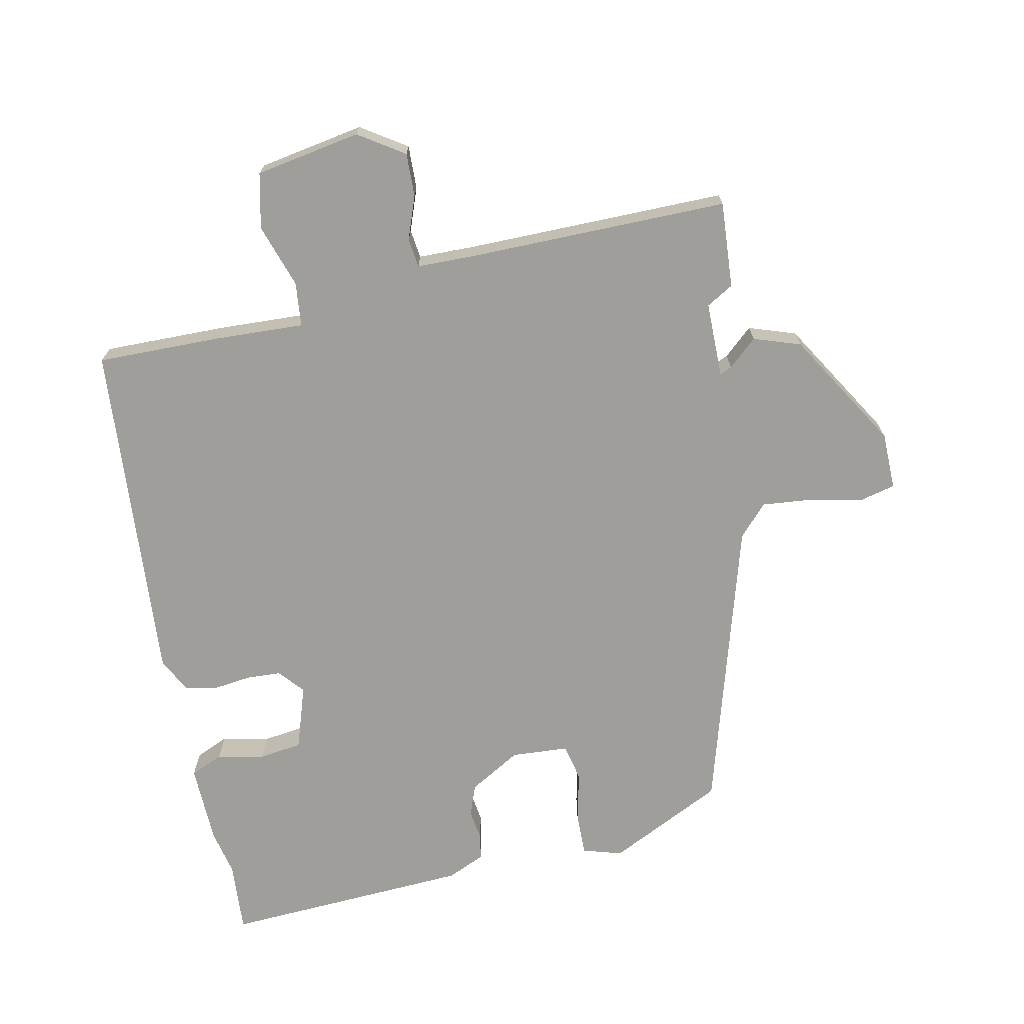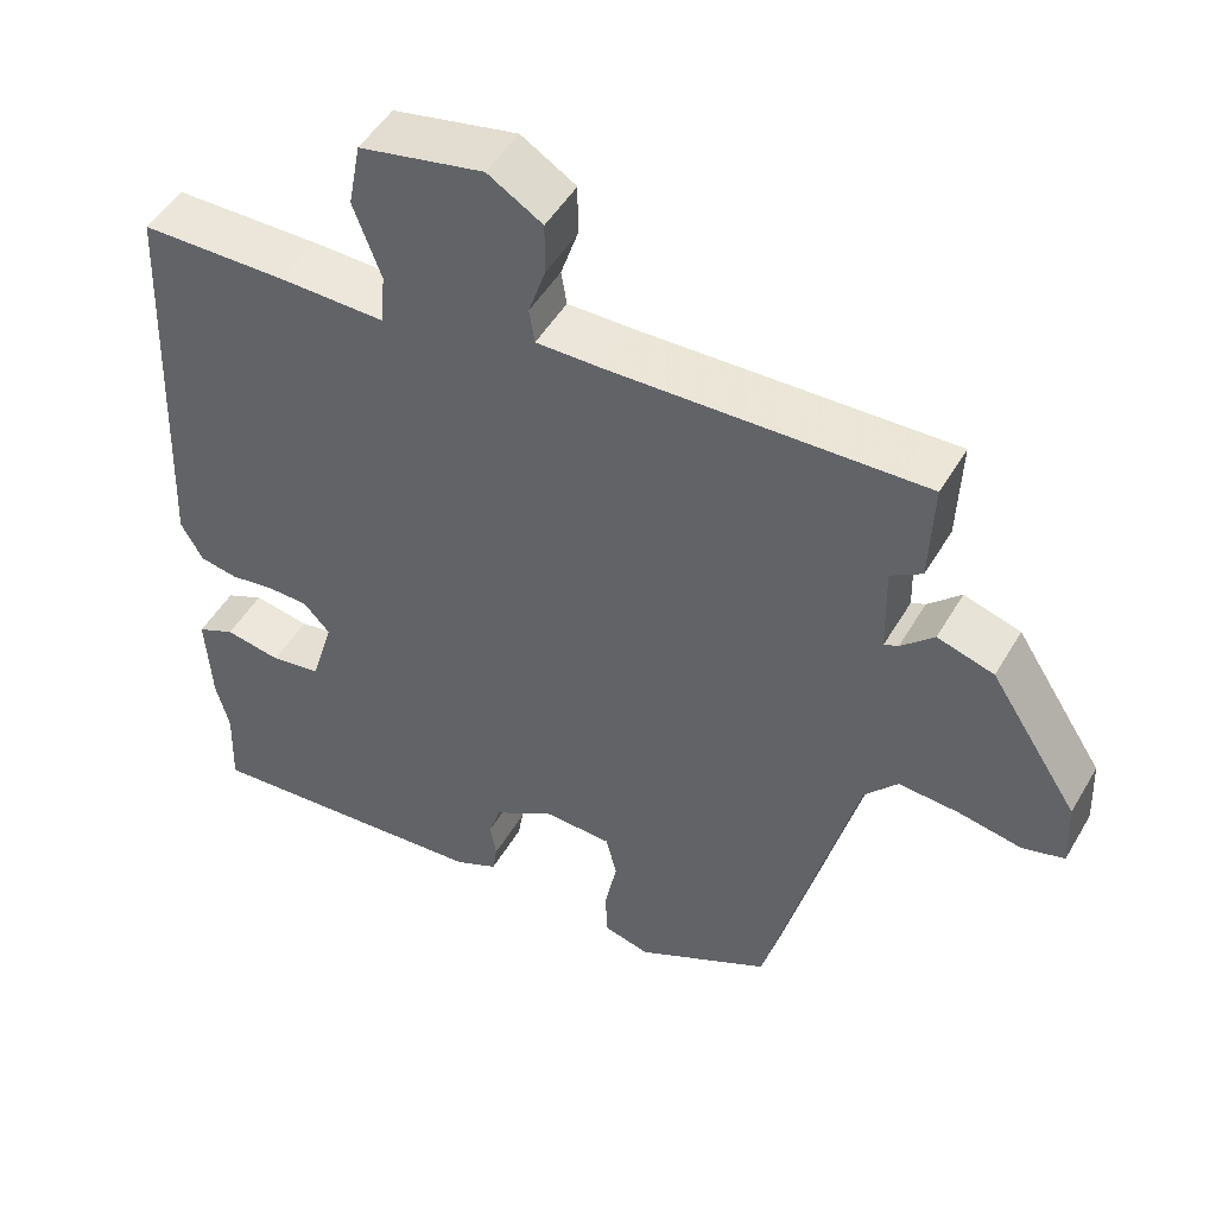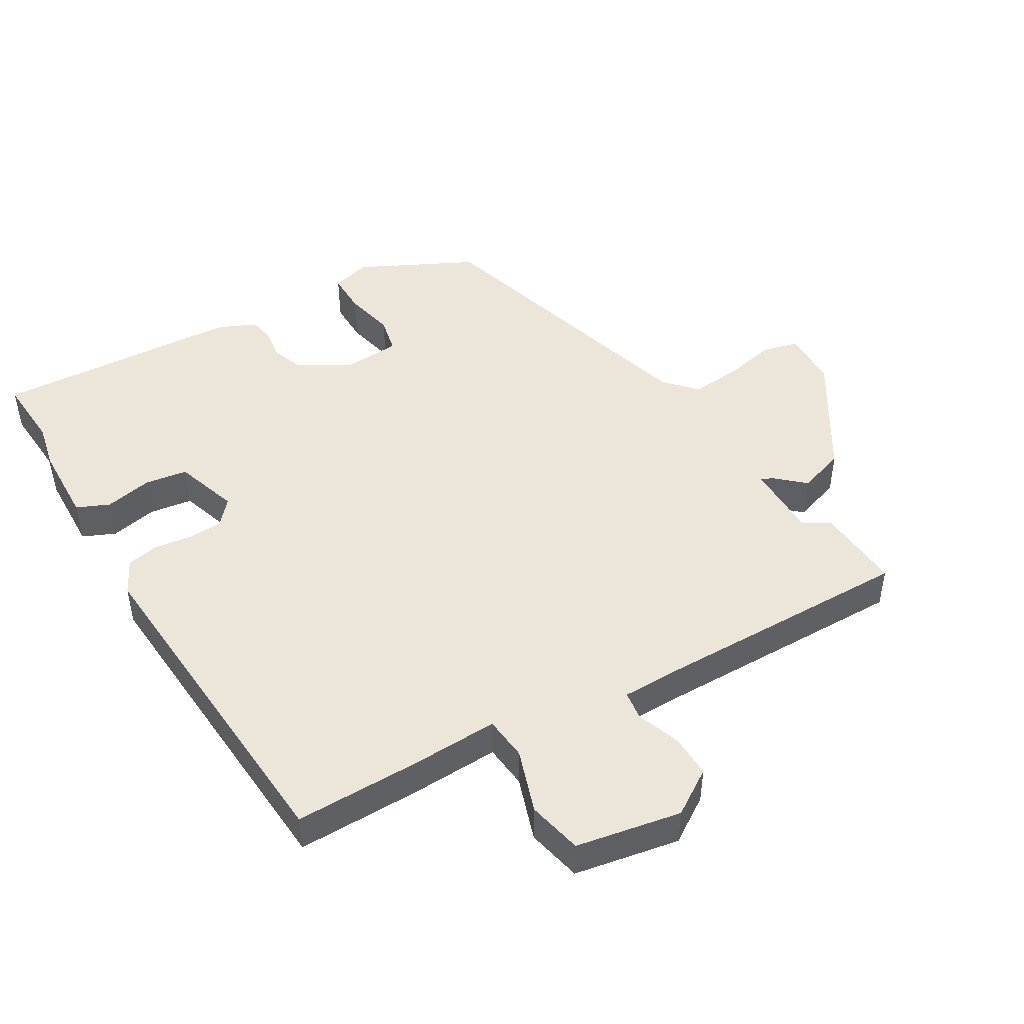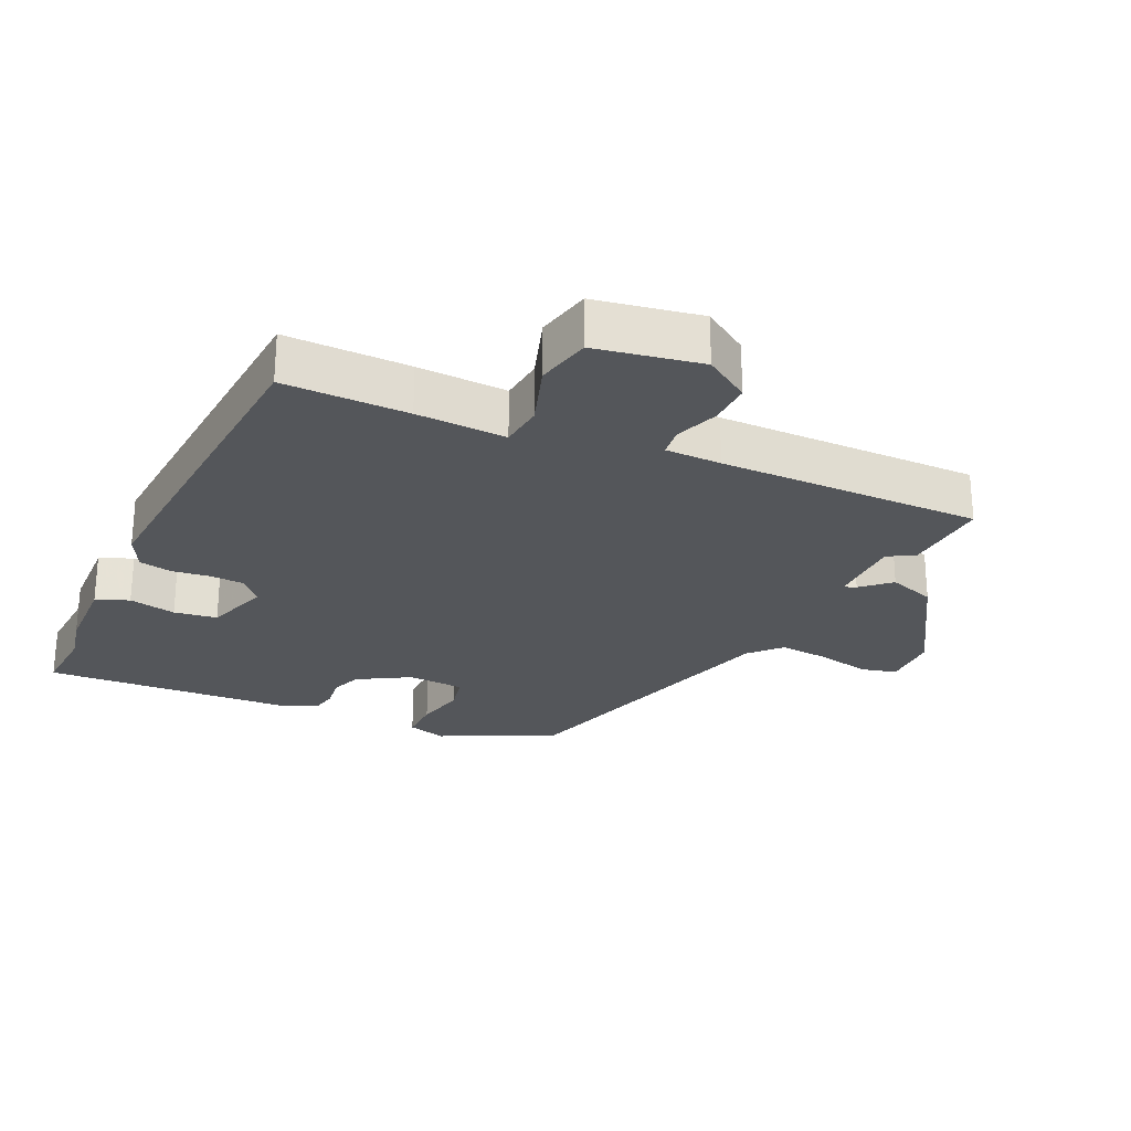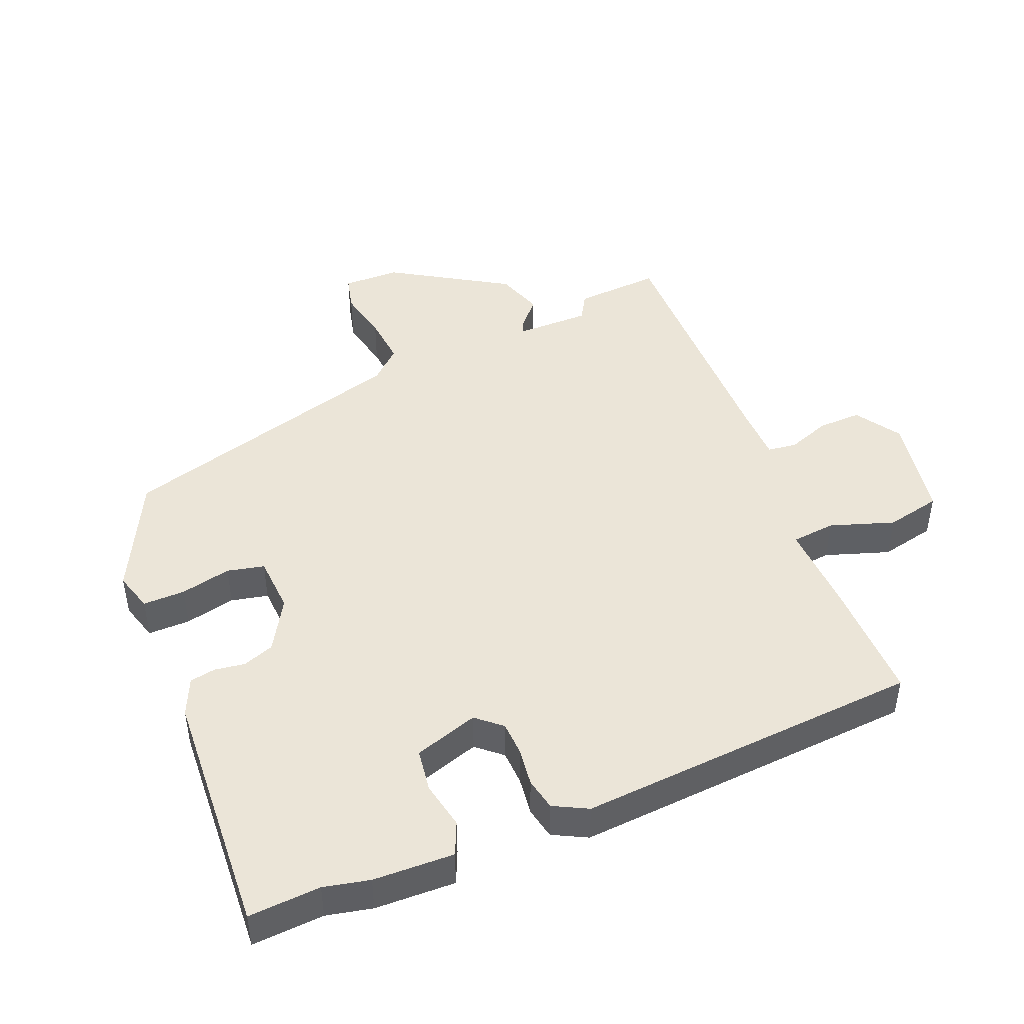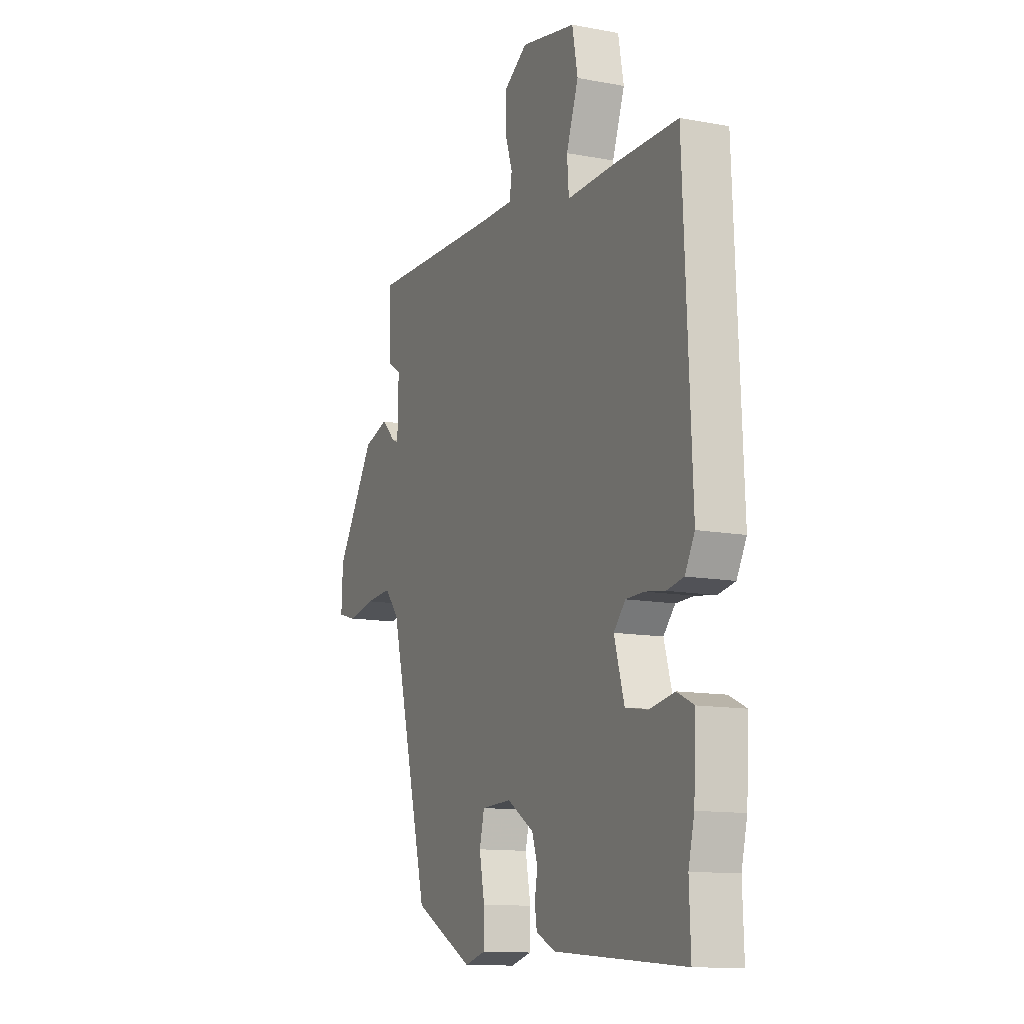
<metadata>
{"format":"obj","ext":"obj","renderer":"f3d","projection":"perspective","resolution":1024,"background":"white","views":[{"elev":-70.8,"azim":10.0,"up":"+Y"},{"elev":49.3,"azim":29.3,"up":"+Z"},{"elev":46.8,"azim":-32.1,"up":"+Y"},{"elev":-25.7,"azim":-26.5,"up":"+Y"},{"elev":45.7,"azim":-113.8,"up":"+Y"},{"elev":-12.4,"azim":-113.7,"up":"+Z"}]}
</metadata>
<code>
v 0.34 0.07 -0.444
v 0.168 0.07 -0.535
v 0.108 0.07 -0.519
v 0.107 0.07 -0.455
v 0.122 0.07 -0.378
v 0.108 0.07 -0.322
v 0.021 0.07 -0.319
v -0.056 0.07 -0.367
v -0.072 0.07 -0.415
v -0.064 0.07 -0.461
v -0.07 0.07 -0.5
v -0.126 0.07 -0.527
v -0.502 0.07 -0.558
v -0.498 0.07 -0.449
v -0.515 0.07 -0.38
v -0.522 0.07 -0.258
v -0.473 0.07 -0.235
v -0.401 0.07 -0.248
v -0.336 0.07 -0.237
v -0.307 0.07 -0.139
v -0.341 0.07 -0.102
v -0.393 0.07 -0.101
v -0.451 0.07 -0.11
v -0.5 0.07 -0.101
v -0.528 0.07 -0.05
v -0.505 0.07 0.476
v -0.317 0.07 0.479
v -0.181 0.07 0.477
v -0.176 0.07 0.544
v -0.211 0.07 0.64
v -0.195 0.07 0.724
v -0.036 0.07 0.757
v 0.034 0.07 0.714
v 0.034 0.07 0.648
v 0.012 0.07 0.582
v 0.019 0.07 0.538
v 0.104 0.07 0.539
v 0.502 0.07 0.553
v 0.497 0.07 0.422
v 0.457 0.07 0.397
v 0.46 0.07 0.283
v 0.478 0.07 0.291
v 0.52 0.07 0.331
v 0.592 0.07 0.309
v 0.705 0.07 0.135
v 0.709 0.07 0.048
v 0.655 0.07 0.033
v 0.575 0.07 0.048
v 0.498 0.07 0.053
v 0.456 0.07 0.005
v 0.34 0 -0.444
v 0.168 0 -0.535
v 0.108 0 -0.519
v 0.107 0 -0.455
v 0.122 0 -0.378
v 0.108 0 -0.322
v 0.021 0 -0.319
v -0.056 0 -0.367
v -0.072 0 -0.415
v -0.064 0 -0.461
v -0.07 0 -0.5
v -0.126 0 -0.527
v -0.502 0 -0.558
v -0.498 0 -0.449
v -0.515 0 -0.38
v -0.522 0 -0.258
v -0.473 0 -0.235
v -0.401 0 -0.248
v -0.336 0 -0.237
v -0.307 0 -0.139
v -0.341 0 -0.102
v -0.393 0 -0.101
v -0.451 0 -0.11
v -0.5 0 -0.101
v -0.528 0 -0.05
v -0.505 0 0.476
v -0.317 0 0.479
v -0.181 0 0.477
v -0.176 0 0.544
v -0.211 0 0.64
v -0.195 0 0.724
v -0.036 0 0.757
v 0.034 0 0.714
v 0.034 0 0.648
v 0.012 0 0.582
v 0.019 0 0.538
v 0.104 0 0.539
v 0.502 0 0.553
v 0.497 0 0.422
v 0.457 0 0.397
v 0.46 0 0.283
v 0.478 0 0.291
v 0.52 0 0.331
v 0.592 0 0.309
v 0.705 0 0.135
v 0.709 0 0.048
v 0.655 0 0.033
v 0.575 0 0.048
v 0.498 0 0.053
v 0.456 0 0.005
f 46 47 48
f 45 46 48
f 44 45 48
f 43 44 48
f 42 43 48
f 41 42 48 49
f 37 38 39 40
f 36 37 40 41
f 33 34 35
f 32 33 35
f 31 32 35
f 30 31 35
f 29 30 35
f 28 29 35 36
f 26 27 28
f 25 26 28
f 24 25 28
f 23 24 28
f 22 23 28
f 41 49 50
f 36 41 50
f 28 36 50
f 22 28 50
f 21 22 50
f 16 17 18
f 15 16 18
f 14 15 18
f 14 18 19
f 13 14 19
f 12 13 19
f 11 12 19
f 10 11 19
f 9 10 19
f 8 9 19 20
f 3 4 5
f 2 3 5
f 1 2 5
f 50 1 5
f 50 5 6
f 20 21 50
f 8 20 50
f 7 8 50
f 6 7 50
f 98 97 96
f 98 96 95
f 98 95 94
f 98 94 93
f 98 93 92
f 99 98 92 91
f 90 89 88 87
f 91 90 87 86
f 85 84 83
f 85 83 82
f 85 82 81
f 85 81 80
f 85 80 79
f 86 85 79 78
f 78 77 76
f 78 76 75
f 78 75 74
f 78 74 73
f 78 73 72
f 100 99 91
f 100 91 86
f 100 86 78
f 100 78 72
f 100 72 71
f 68 67 66
f 68 66 65
f 68 65 64
f 69 68 64
f 69 64 63
f 69 63 62
f 69 62 61
f 69 61 60
f 69 60 59
f 70 69 59 58
f 55 54 53
f 55 53 52
f 55 52 51
f 55 51 100
f 56 55 100
f 100 71 70
f 100 70 58
f 100 58 57
f 100 57 56
f 1 51 52 2
f 2 52 53 3
f 3 53 54 4
f 4 54 55 5
f 5 55 56 6
f 6 56 57 7
f 7 57 58 8
f 8 58 59 9
f 9 59 60 10
f 10 60 61 11
f 11 61 62 12
f 12 62 63 13
f 13 63 64 14
f 14 64 65 15
f 15 65 66 16
f 16 66 67 17
f 17 67 68 18
f 18 68 69 19
f 19 69 70 20
f 20 70 71 21
f 21 71 72 22
f 22 72 73 23
f 23 73 74 24
f 24 74 75 25
f 25 75 76 26
f 26 76 77 27
f 27 77 78 28
f 28 78 79 29
f 29 79 80 30
f 30 80 81 31
f 31 81 82 32
f 32 82 83 33
f 33 83 84 34
f 34 84 85 35
f 35 85 86 36
f 36 86 87 37
f 37 87 88 38
f 38 88 89 39
f 39 89 90 40
f 40 90 91 41
f 41 91 92 42
f 42 92 93 43
f 43 93 94 44
f 44 94 95 45
f 45 95 96 46
f 46 96 97 47
f 47 97 98 48
f 48 98 99 49
f 49 99 100 50
f 50 100 51 1

</code>
